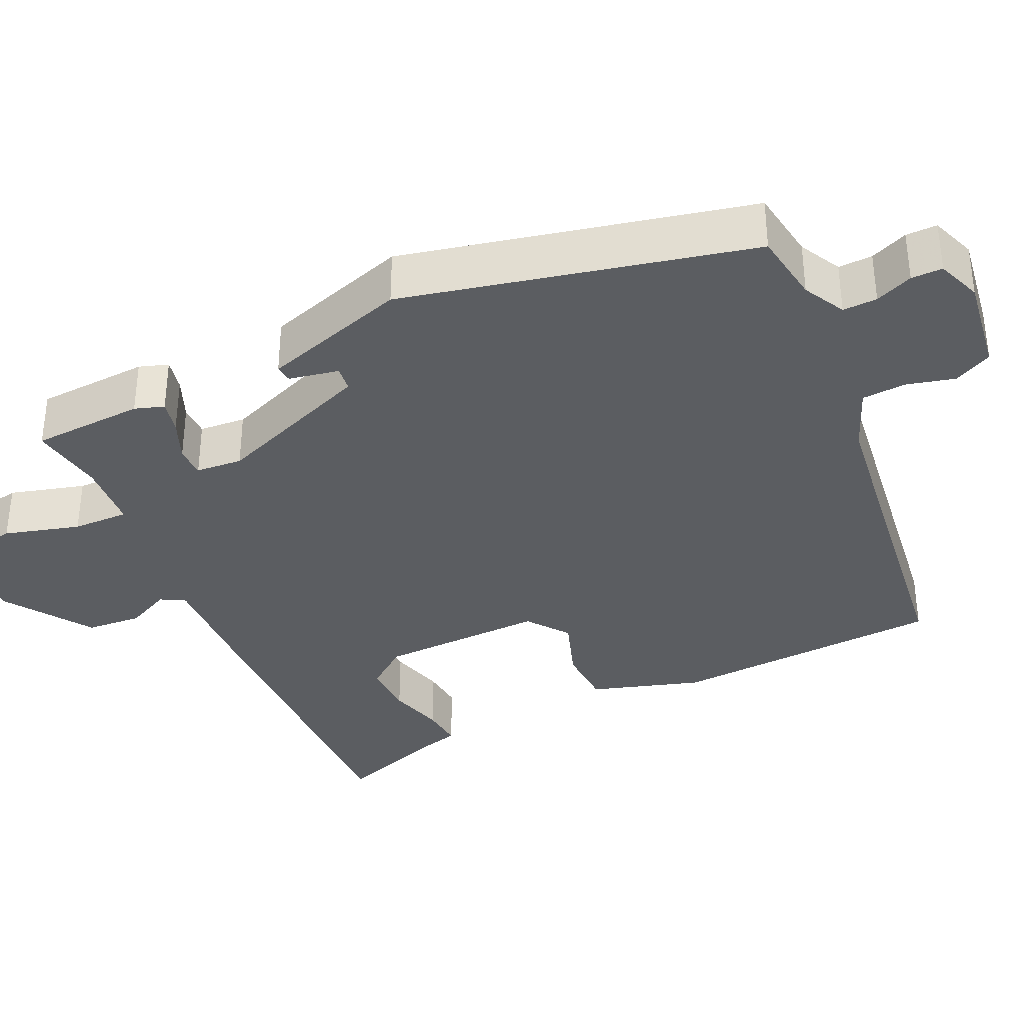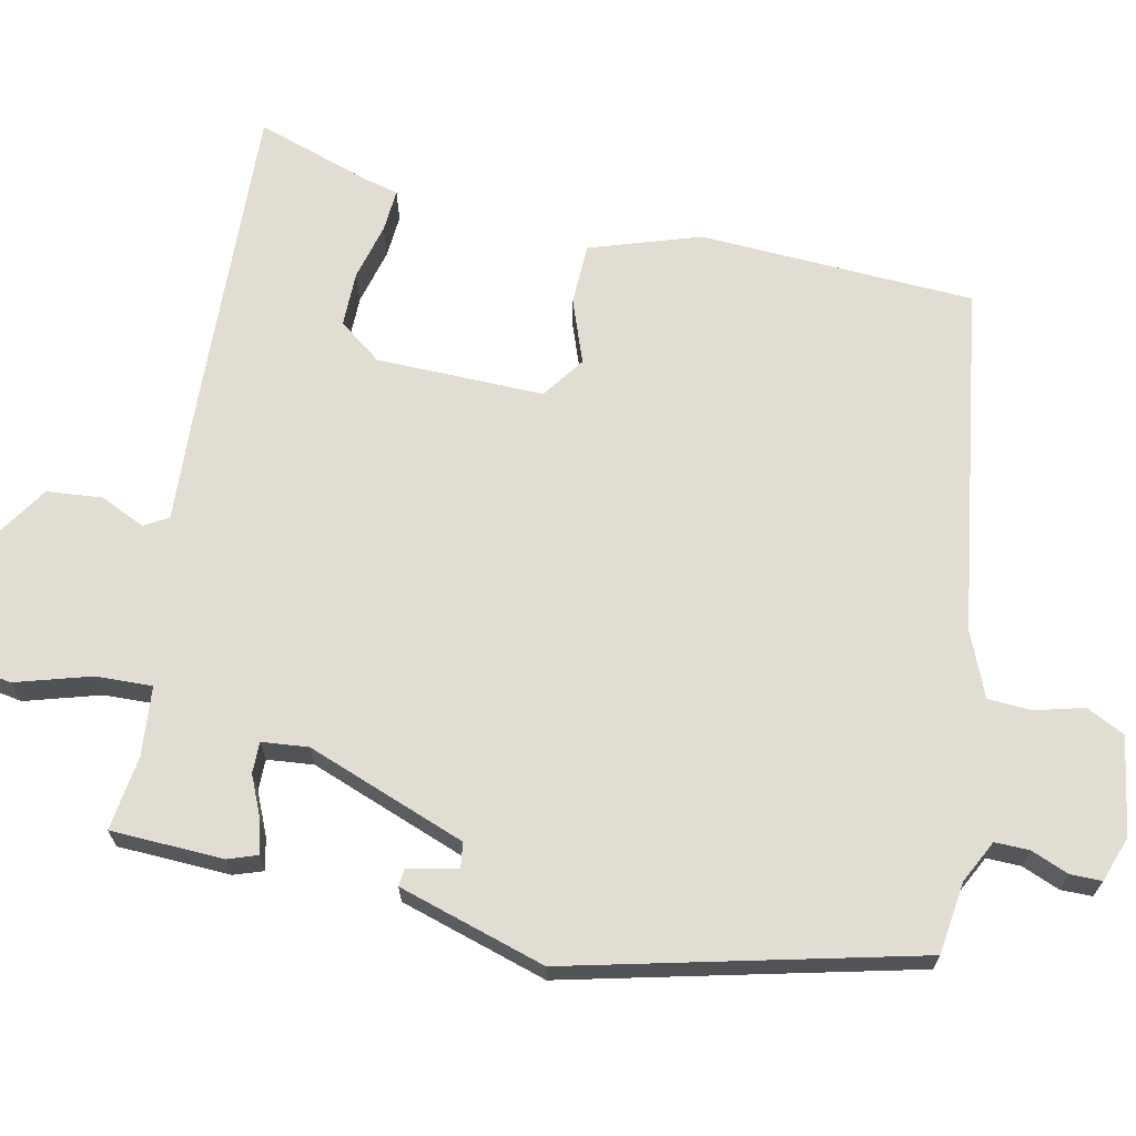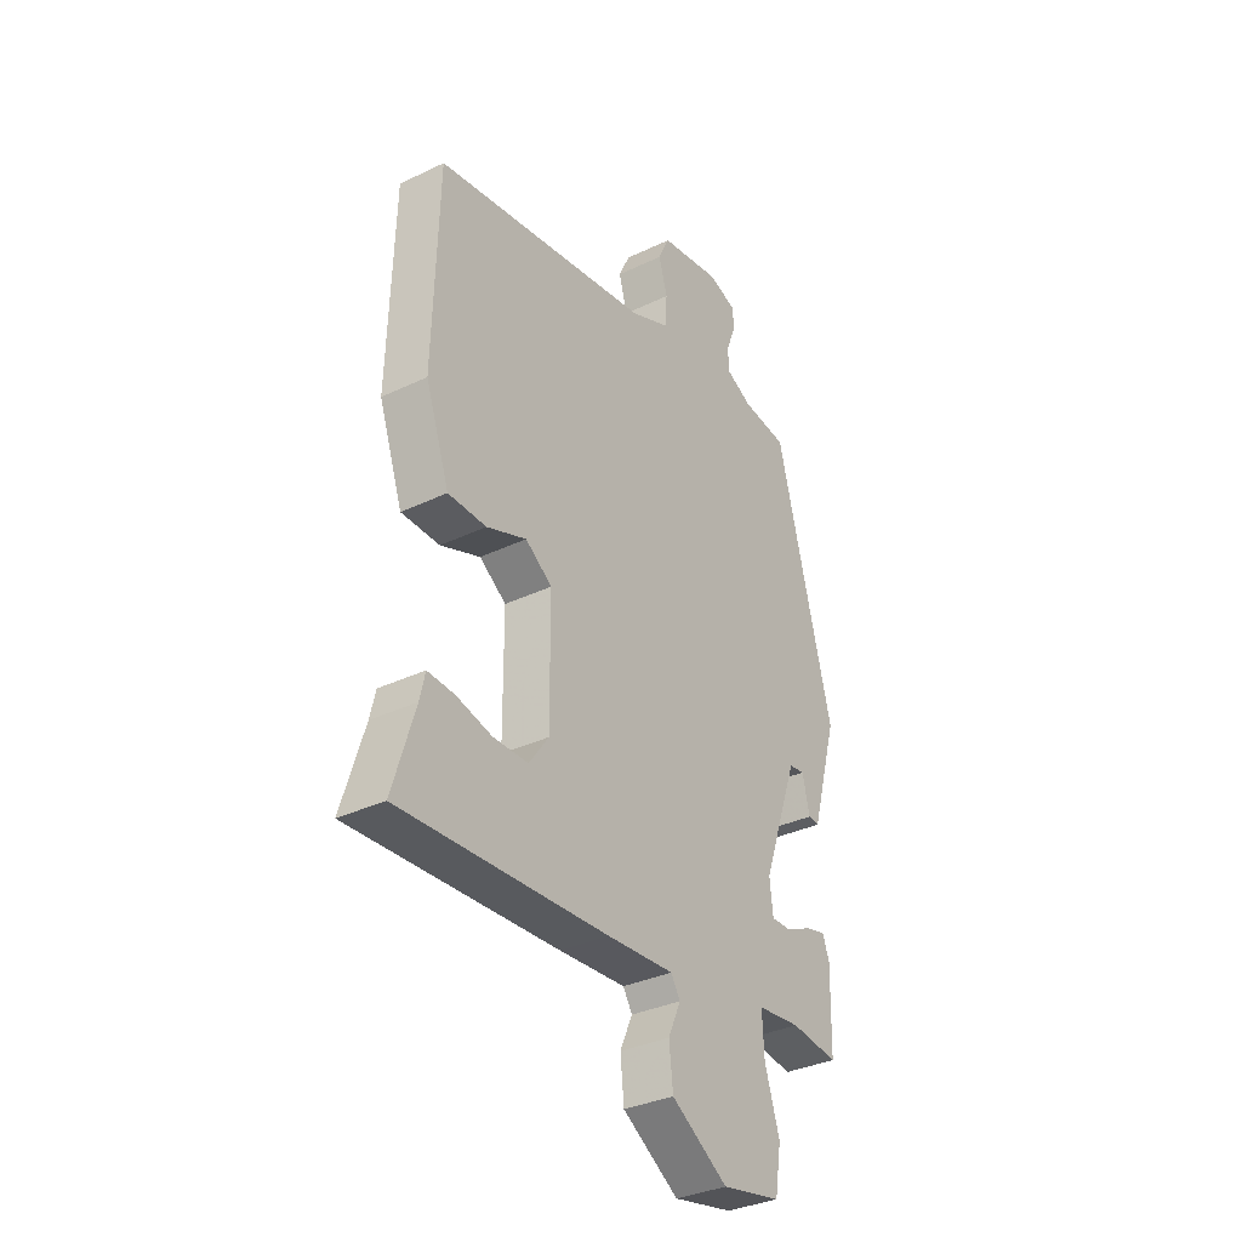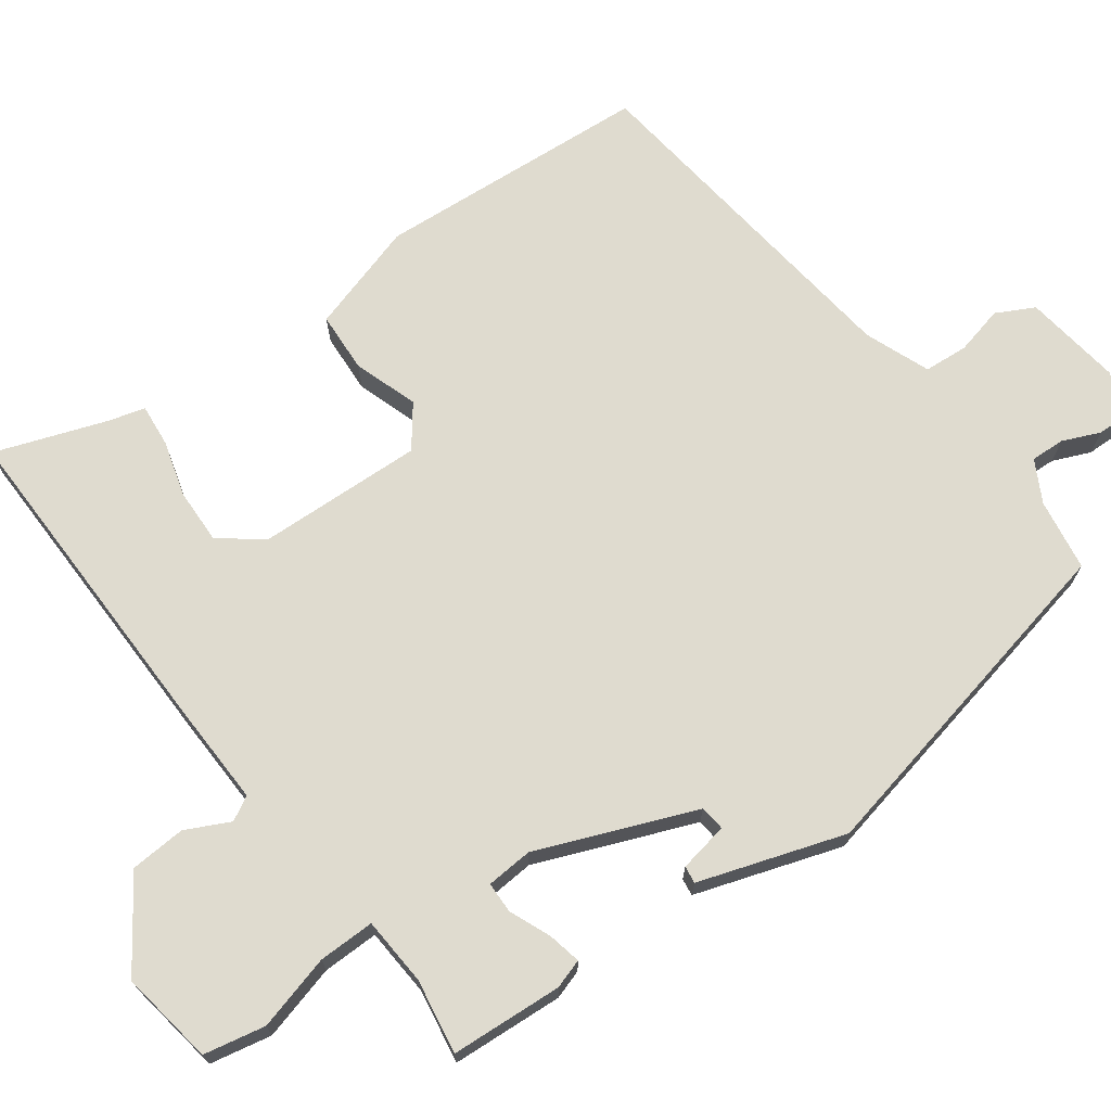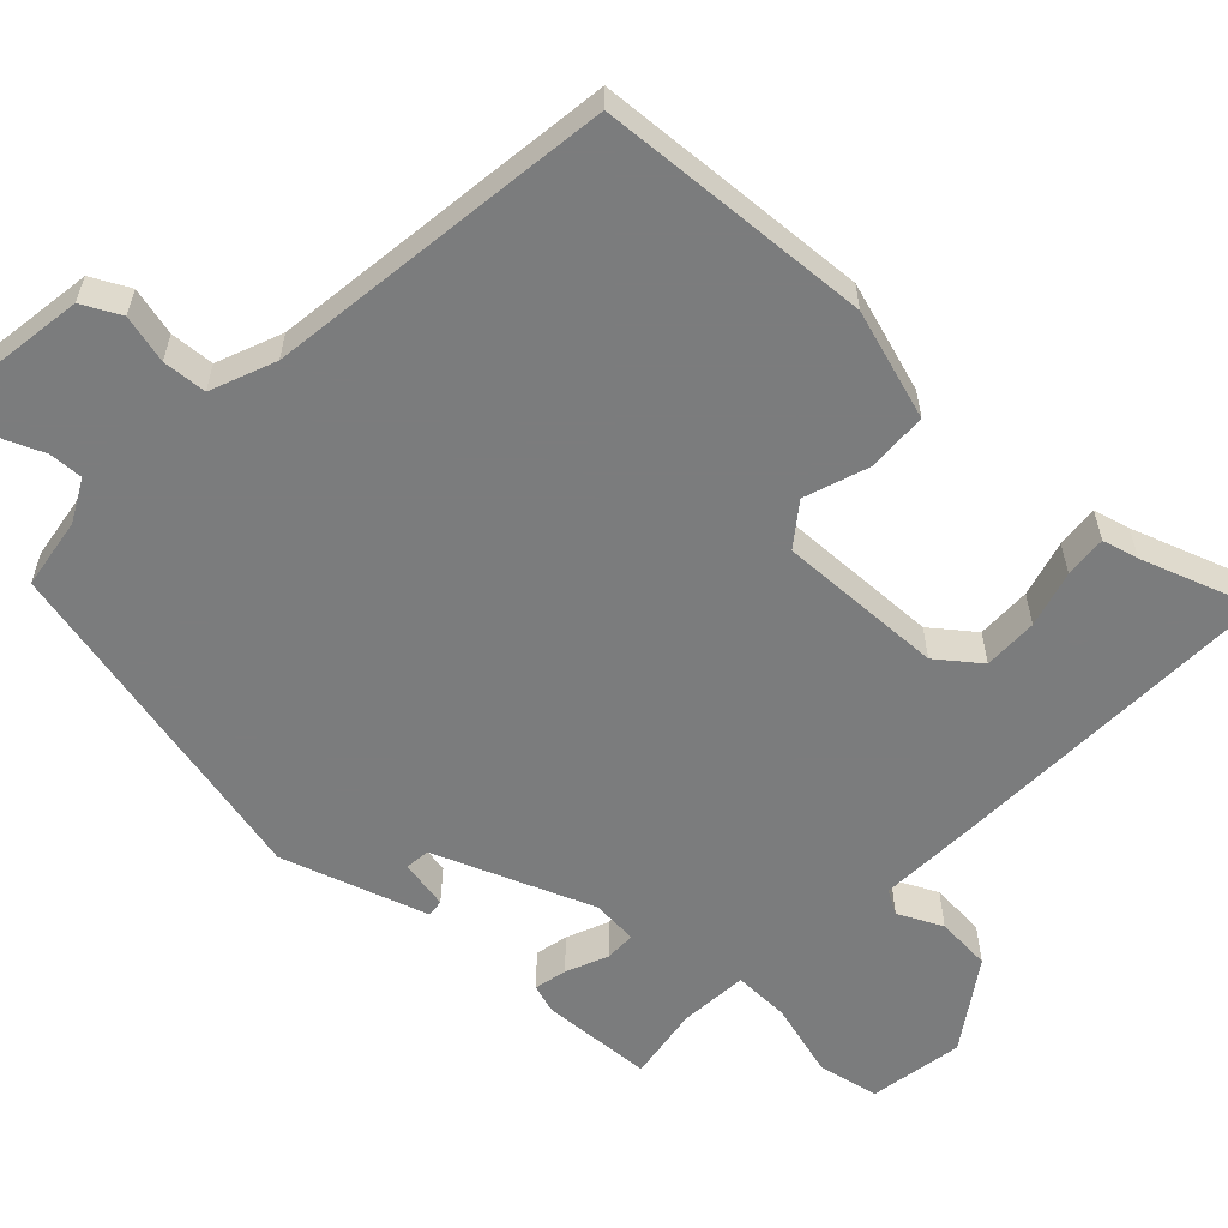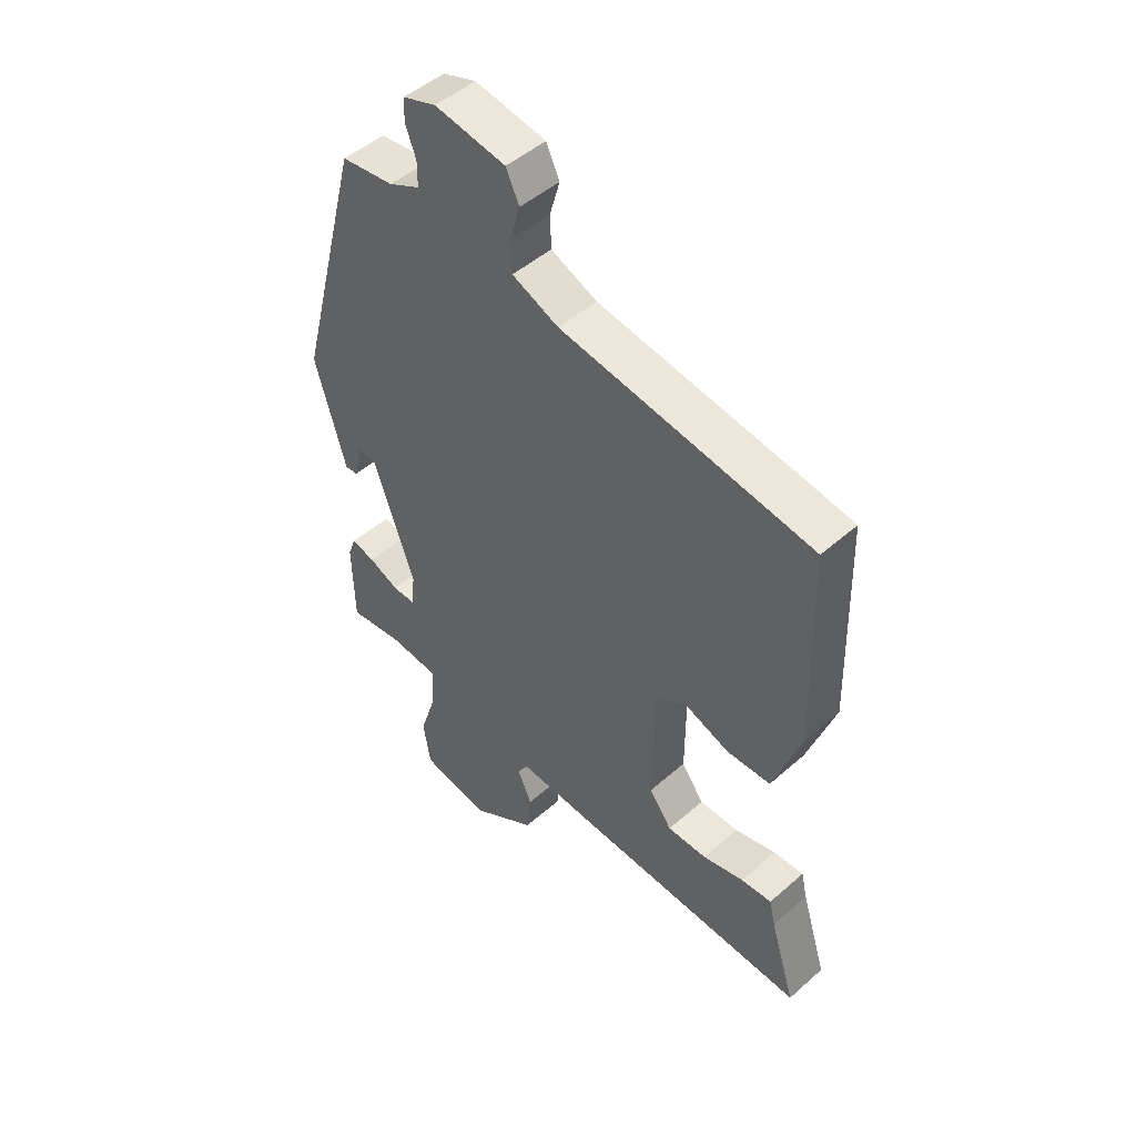
<metadata>
{"format":"obj","ext":"obj","renderer":"f3d","projection":"perspective","resolution":1024,"background":"white","views":[{"elev":-35.4,"azim":-63.2,"up":"+Y"},{"elev":68.1,"azim":-77.0,"up":"+Y"},{"elev":-34.0,"azim":123.0,"up":"+Z"},{"elev":70.5,"azim":-123.8,"up":"+Y"},{"elev":-58.7,"azim":48.6,"up":"+Y"},{"elev":48.3,"azim":45.5,"up":"+Z"}]}
</metadata>
<code>
v 0.498 0.07 -0.569
v 0.065 0.07 -0.544
v -0.075 0.07 -0.534
v -0.094 0.07 -0.565
v -0.068 0.07 -0.624
v -0.076 0.07 -0.697
v -0.194 0.07 -0.771
v -0.318 0.07 -0.746
v -0.331 0.07 -0.664
v -0.3 0.07 -0.566
v -0.296 0.07 -0.492
v -0.386 0.07 -0.482
v -0.485 0.07 -0.494
v -0.488 0.07 -0.346
v -0.474 0.07 -0.308
v -0.431 0.07 -0.319
v -0.377 0.07 -0.344
v -0.336 0.07 -0.345
v -0.329 0.07 -0.284
v -0.403 0.07 -0.074
v -0.436 0.07 -0.069
v -0.451 0.07 -0.134
v -0.474 0.07 -0.136
v -0.529 0.07 0.058
v -0.411 0.07 0.509
v -0.316 0.07 0.52
v -0.26 0.07 0.547
v -0.26 0.07 0.592
v -0.279 0.07 0.642
v -0.278 0.07 0.683
v -0.218 0.07 0.703
v -0.09 0.07 0.68
v -0.066 0.07 0.629
v -0.084 0.07 0.566
v -0.082 0.07 0.508
v 0.002 0.07 0.471
v 0.457 0.07 0.396
v 0.467 0.07 0.035
v 0.417 0.07 -0.108
v 0.337 0.07 -0.109
v 0.254 0.07 -0.077
v 0.198 0.07 -0.116
v 0.197 0.07 -0.335
v 0.238 0.07 -0.392
v 0.31 0.07 -0.393
v 0.385 0.07 -0.375
v 0.441 0.07 -0.372
v 0.452 0.07 -0.42
v 0.498 0 -0.569
v 0.065 0 -0.544
v -0.075 0 -0.534
v -0.094 0 -0.565
v -0.068 0 -0.624
v -0.076 0 -0.697
v -0.194 0 -0.771
v -0.318 0 -0.746
v -0.331 0 -0.664
v -0.3 0 -0.566
v -0.296 0 -0.492
v -0.386 0 -0.482
v -0.485 0 -0.494
v -0.488 0 -0.346
v -0.474 0 -0.308
v -0.431 0 -0.319
v -0.377 0 -0.344
v -0.336 0 -0.345
v -0.329 0 -0.284
v -0.403 0 -0.074
v -0.436 0 -0.069
v -0.451 0 -0.134
v -0.474 0 -0.136
v -0.529 0 0.058
v -0.411 0 0.509
v -0.316 0 0.52
v -0.26 0 0.547
v -0.26 0 0.592
v -0.279 0 0.642
v -0.278 0 0.683
v -0.218 0 0.703
v -0.09 0 0.68
v -0.066 0 0.629
v -0.084 0 0.566
v -0.082 0 0.508
v 0.002 0 0.471
v 0.457 0 0.396
v 0.467 0 0.035
v 0.417 0 -0.108
v 0.337 0 -0.109
v 0.254 0 -0.077
v 0.198 0 -0.116
v 0.197 0 -0.335
v 0.238 0 -0.392
v 0.31 0 -0.393
v 0.385 0 -0.375
v 0.441 0 -0.372
v 0.452 0 -0.42
f 45 46 47 48
f 44 45 48 1
f 38 39 40 41
f 36 37 38 41
f 35 36 41 42
f 31 32 33 34
f 31 34 35
f 28 29 30 31
f 27 28 31 35
f 26 27 35 42
f 21 22 23 24
f 20 21 24 25
f 19 20 25 26
f 14 15 16 17
f 12 13 14 17
f 11 12 17 18
f 7 8 9 10
f 7 10 11
f 4 5 6 7
f 4 7 11 18
f 44 1 2 3
f 43 44 3
f 19 26 42 43
f 19 43 3
f 3 4 18 19
f 96 95 94 93
f 49 96 93 92
f 89 88 87 86
f 89 86 85 84
f 90 89 84 83
f 82 81 80 79
f 83 82 79
f 79 78 77 76
f 83 79 76 75
f 90 83 75 74
f 72 71 70 69
f 73 72 69 68
f 74 73 68 67
f 65 64 63 62
f 65 62 61 60
f 66 65 60 59
f 58 57 56 55
f 59 58 55
f 55 54 53 52
f 66 59 55 52
f 51 50 49 92
f 51 92 91
f 91 90 74 67
f 51 91 67
f 67 66 52 51
f 1 49 50 2
f 2 50 51 3
f 3 51 52 4
f 4 52 53 5
f 5 53 54 6
f 6 54 55 7
f 7 55 56 8
f 8 56 57 9
f 9 57 58 10
f 10 58 59 11
f 11 59 60 12
f 12 60 61 13
f 13 61 62 14
f 14 62 63 15
f 15 63 64 16
f 16 64 65 17
f 17 65 66 18
f 18 66 67 19
f 19 67 68 20
f 20 68 69 21
f 21 69 70 22
f 22 70 71 23
f 23 71 72 24
f 24 72 73 25
f 25 73 74 26
f 26 74 75 27
f 27 75 76 28
f 28 76 77 29
f 29 77 78 30
f 30 78 79 31
f 31 79 80 32
f 32 80 81 33
f 33 81 82 34
f 34 82 83 35
f 35 83 84 36
f 36 84 85 37
f 37 85 86 38
f 38 86 87 39
f 39 87 88 40
f 40 88 89 41
f 41 89 90 42
f 42 90 91 43
f 43 91 92 44
f 44 92 93 45
f 45 93 94 46
f 46 94 95 47
f 47 95 96 48
f 48 96 49 1

</code>
